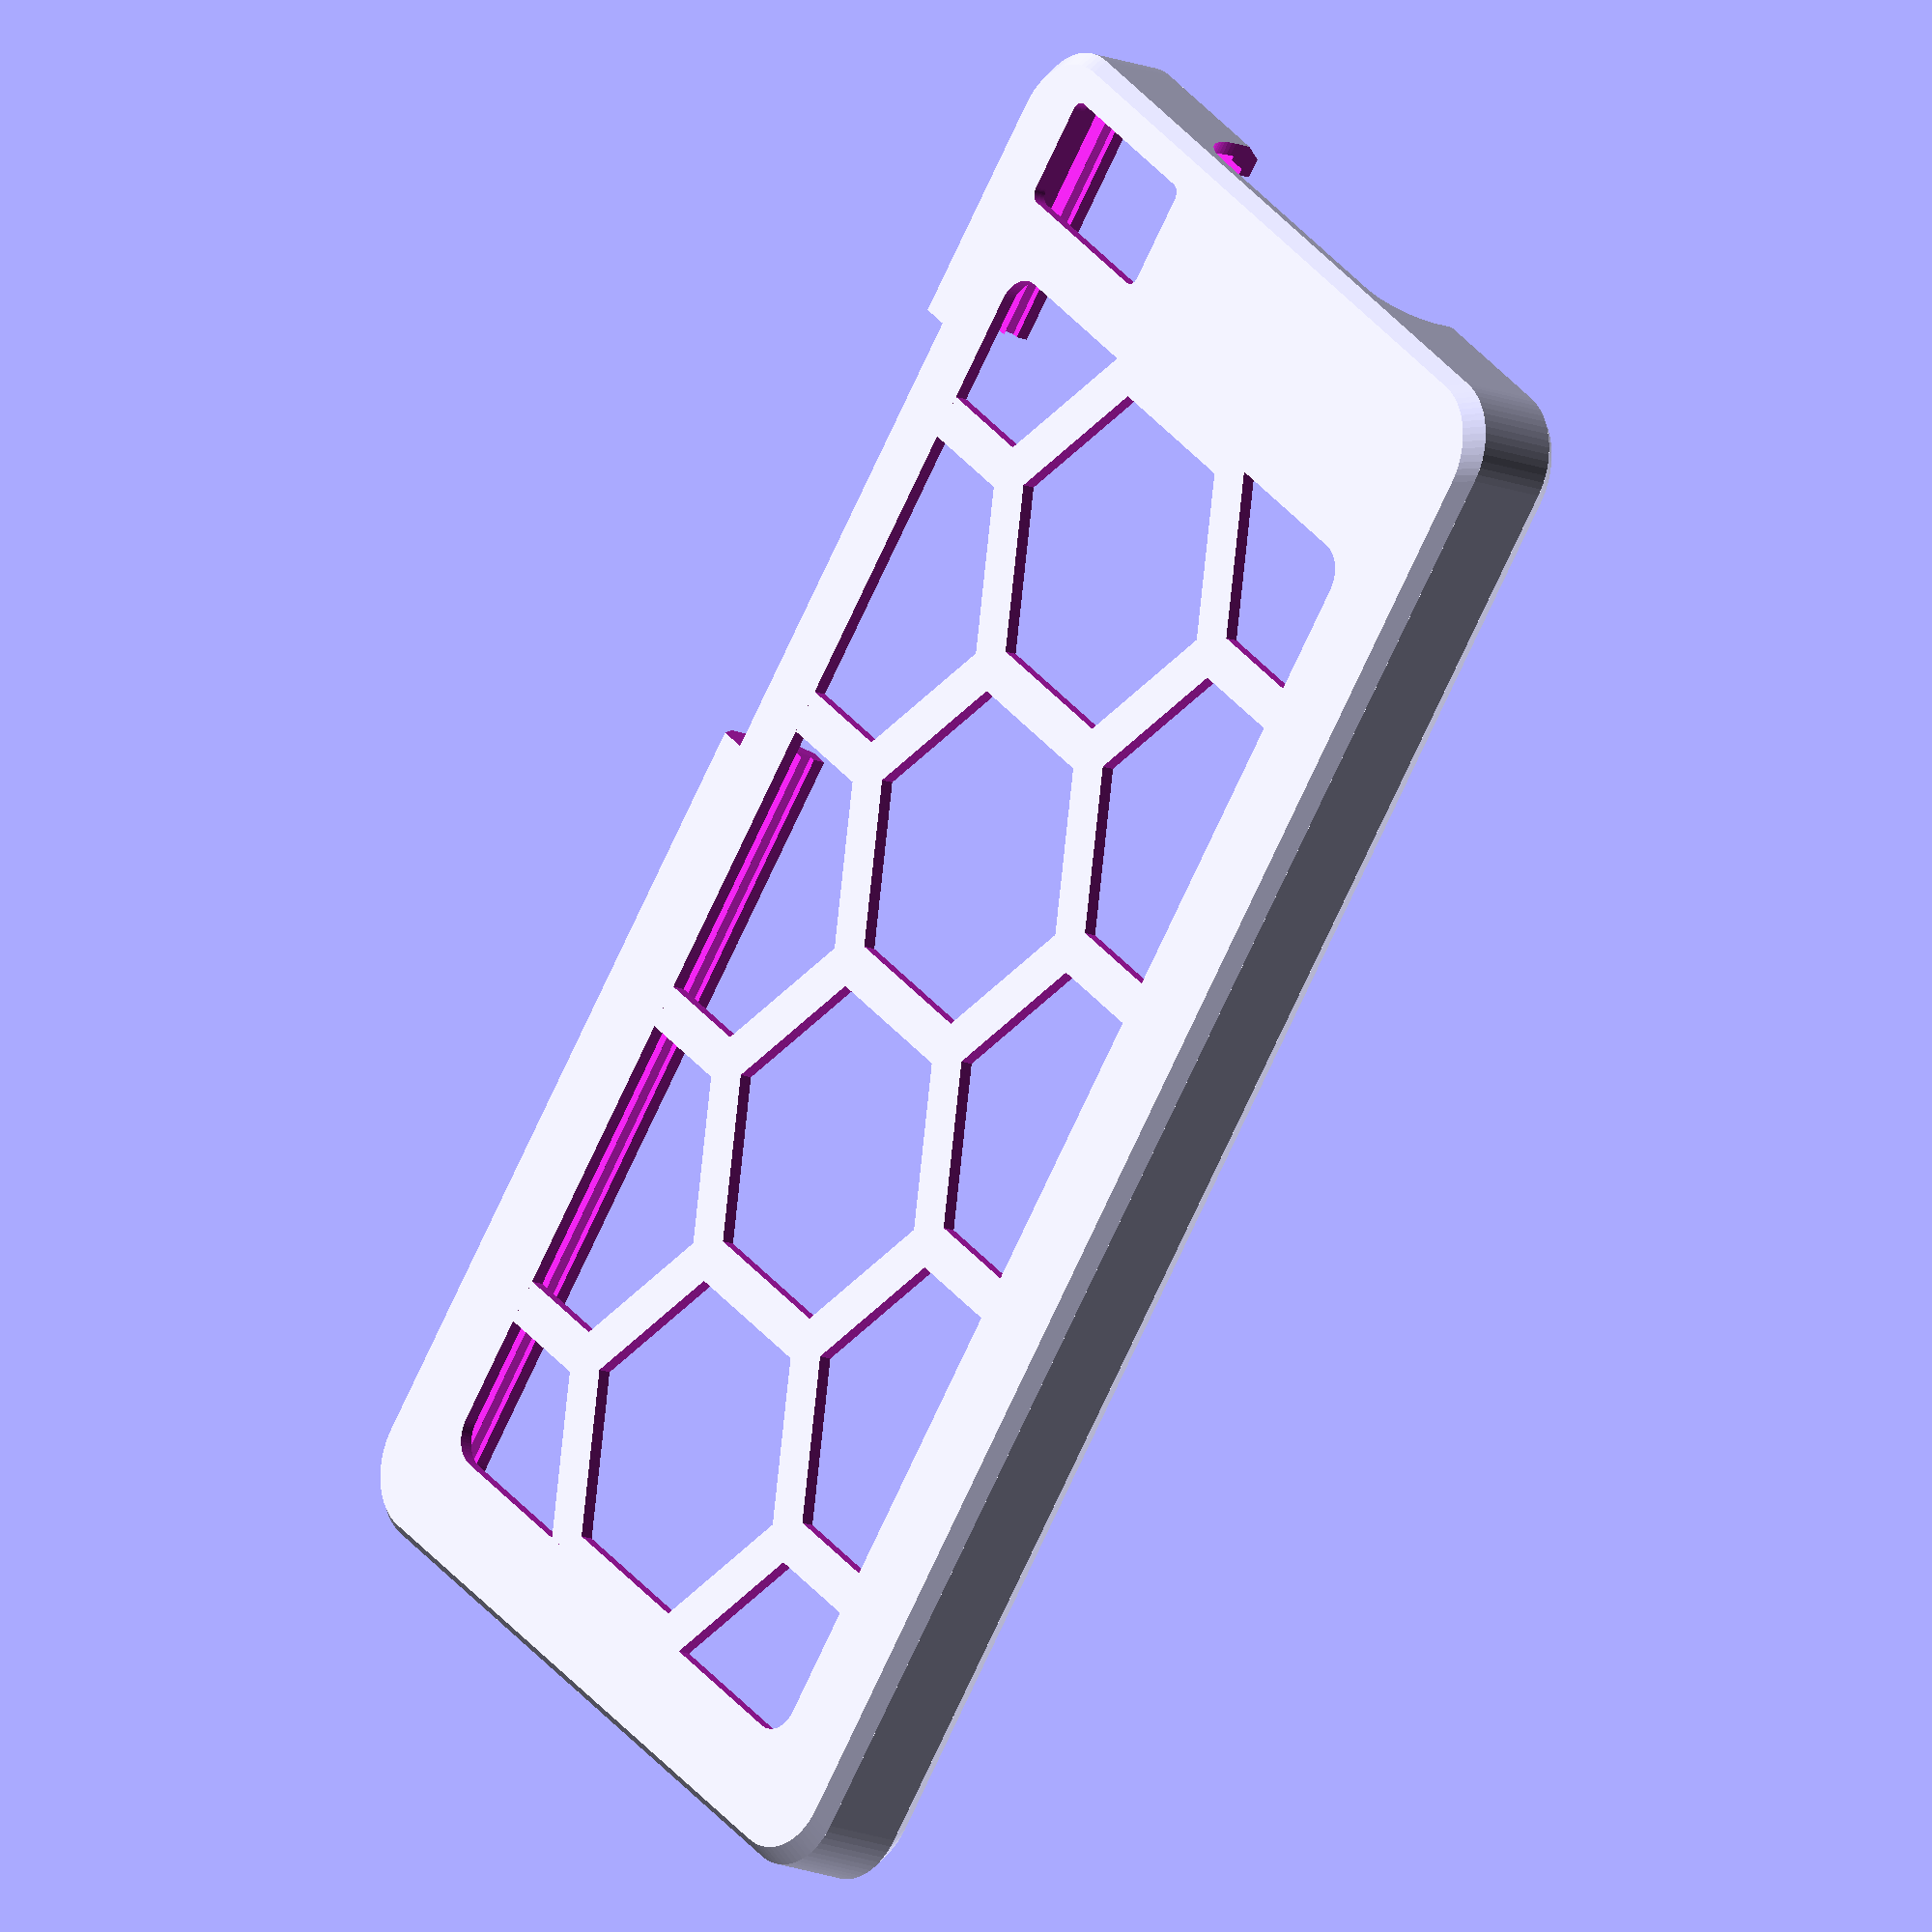
<openscad>
/*
 * Huawei P9 Lite case
 */

// Huawei provided dimensions:
w = 72.6;
h = 146.8;
d = 7.5;

// Measured/estimated dimensions:
r = 5;

module roundedppiped(width,height,depth,rounding){
	// Intermediate variables:
	shortwidth = width - 2*rounding;
	shortheight = height - 2*rounding;

	linear_extrude(height = depth, center = false, convexity = 1, twist = 0, slices = 1, scale = 1.0)
		offset(rounding,$fn=64)
			square([shortwidth,shortheight],true);
}

module roundedziggurat(width,height,depth,rounding,inset){
	// Intermediate variables:
	shortwidth = width - 2*rounding;
	shortheight = height - 2*rounding;

	horiscale = (width - (2 * inset))/width;
	vertiscale = (height - (2 * inset))/height;

	linear_extrude(height = depth, center = false, convexity = 1, twist = 0, slices = 1, scale = [horiscale,vertiscale])
		offset(rounding,$fn=64)
			square([shortwidth,shortheight],true);
}

module pnineshape(width,height,depth,rounding,insetdepth,inset){
	union (){
		translate ([0,0,insetdepth]) scale ([1,1,-1]) roundedziggurat(width,height,insetdepth,rounding,inset);
		translate ([0,0,insetdepth]) roundedppiped(width,height,depth - 2*insetdepth,rounding);
		translate ([0,0,depth-insetdepth]) roundedziggurat(width,height,insetdepth,rounding,inset);
	}
}

// Case:
tolerance = 0.6;
thickness = 2.4;
clip = 1.6;

// Inset:
insetheight = 1.5;
insetammount = 1;

difference() {
	// Main case
	pnineshape(w + tolerance + thickness,
		h + tolerance + thickness,
		d + tolerance + thickness,
		r + (tolerance + thickness)/2,
		insetheight,
		insetammount);
	// Decorative holes
	translate ([0,10,0]){
		intersection() {
			union() {
				for(i=[-4:1:2]){
					translate ([0,i*30,-1]){
						cylinder(h=thickness+2,r=15,$fn=6);
						for(ra=[60,300]){
							rotate(ra,[0,0,1]) translate ([0,30,0]) cylinder(h=thickness + 2,r=15,$fn=6);
						}
					}
				}
			}
			// Bounding space
			translate ([0,-15,-1]) roundedppiped(w-16,120,10,3);
		}
	}
	// Charging port and speaker hole
	translate ([0,-h-tolerance - thickness,d+thickness]) rotate(-90,[1,0,0]){
		roundedppiped(50,2*d,0.6*h,r);
	}
	// Audio Jack hole
	translate ([0,0,d+thickness]) rotate(-90,[1,0,0]){
		roundedppiped(35,2*d,0.6*h,r);
	}
	// Camera hole
	translate ([22,66,-1]) roundedppiped(17.5,10,thickness+2,1);
	// Volume and Lock Button hole
	translate ([w/2-tolerance/2-clip/2-insetammount,h/2-70,-1]) cube([2*thickness,43,1.6*d]);
	// Case cavities
	translate([0,0,thickness/2]){
		pnineshape(w + tolerance,
			h + tolerance,
			d + tolerance,
			r + tolerance/2,
			insetheight,
			insetammount);
		roundedppiped(w - insetammount - clip,
			h - insetammount - clip,
			d + tolerance + 2*thickness,
			r - clip/ 2);
	}
}

</openscad>
<views>
elev=195.2 azim=140.8 roll=311.4 proj=o view=solid
</views>
